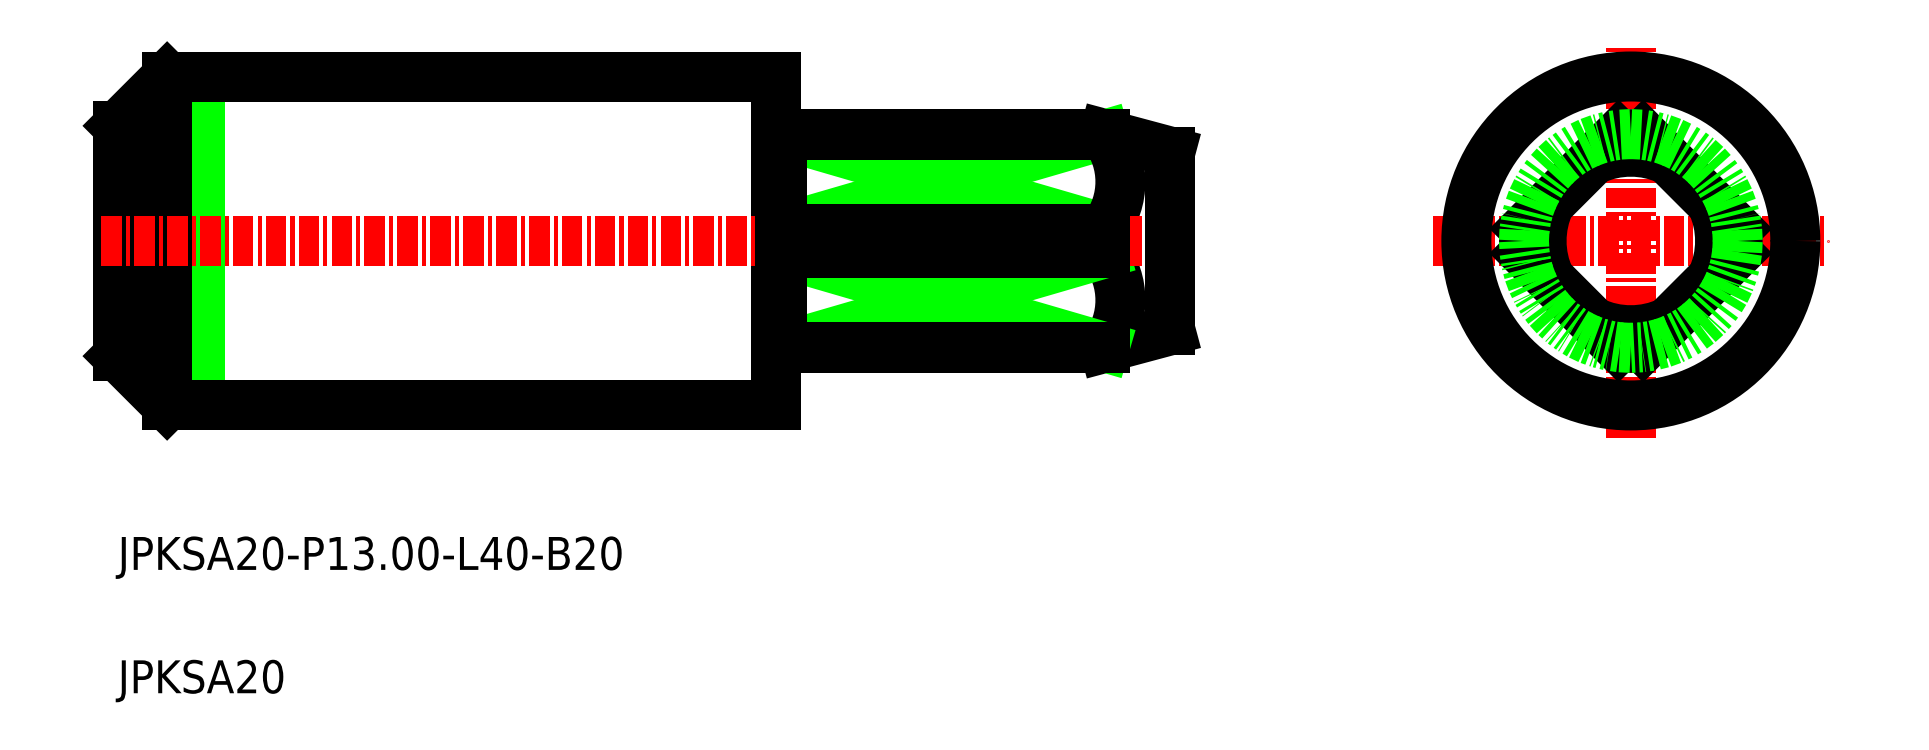
<metadata>
{"format":"dxf","ext":"dxf","renderer":"ezdxf+matplotlib","layout":"modelspace","background":"white","min_lineweight":24,"dpi":150}
</metadata>
<code>
0
SECTION
2
ENTITIES
0
LINE
8
0
10
-1513
20
-849.3
30
0
11
-1513
21
-849.3
31
0
0
LINE
8
0
10
-1513
20
-836.4
30
0
11
-1513
21
-836.4
31
0
0
LINE
8
0
10
-1553
20
-849.8
30
0
11
-1550
21
-852.8
31
0
0
LINE
8
0
10
-1553
20
-835.8
30
0
11
-1550
21
-832.8
31
0
0
ARC
8
0
10
-1497
20
-846.4
30
0
40
4.702
50
322.6
51
37.36
0
LINE
8
0
10
-1493
20
-849.3
30
0
11
-1489
21
-848.3
31
0
0
LINE
8
0
10
-1493
20
-836.3
30
0
11
-1489
21
-837.4
31
0
0
LINE
8
0
10
-1548
20
-832.8
30
0
11
-1548
21
-852.8
31
0
0
LINE
8
0
10
-1550
20
-832.8
30
0
11
-1550
21
-852.8
31
0
0
LINE
8
0
10
-1493
20
-842.1
30
0
11
-1513
21
-836.4
31
0
0
LINE
8
0
10
-1513
20
-849.3
30
0
11
-1493
21
-843.6
31
0
0
LINE
8
0
10
-1513
20
-843.6
30
0
11
-1493
21
-849.3
31
0
0
LINE
8
0
10
-1493
20
-836.4
30
0
11
-1513
21
-842.1
31
0
0
ARC
8
0
10
-1497
20
-839.2
30
0
40
4.702
50
322.6
51
37.36
0
LINE
8
CENTER
10
-1461
20
-854.8
30
0
11
-1461
21
-830.8
31
0
0
LINE
8
CENTER
10
-1473
20
-842.8
30
0
11
-1449
21
-842.8
31
0
0
LINE
8
0
10
-1513
20
-832.8
30
0
11
-1513
21
-852.8
31
0
0
LINE
8
0
10
-1493
20
-849.3
30
0
11
-1493
21
-849.3
31
0
0
LINE
8
0
10
-1493
20
-849.3
30
0
11
-1513
21
-849.3
31
0
0
LINE
8
0
10
-1493
20
-836.4
30
0
11
-1513
21
-836.4
31
0
0
LINE
8
0
10
-1493
20
-836.3
30
0
11
-1493
21
-836.4
31
0
0
LINE
8
0
10
-1513
20
-849.3
30
0
11
-1493
21
-849.3
31
0
0
LINE
8
0
10
-1513
20
-836.3
30
0
11
-1493
21
-836.3
31
0
0
LINE
8
0
10
-1513
20
-836.3
30
0
11
-1513
21
-849.3
31
0
0
LINE
8
0
10
-1553
20
-835.8
30
0
11
-1553
21
-849.8
31
0
0
LINE
8
0
10
-1550
20
-852.8
30
0
11
-1513
21
-852.8
31
0
0
LINE
8
0
10
-1550
20
-832.8
30
0
11
-1513
21
-832.8
31
0
0
LINE
8
CENTER
10
-1554
20
-842.8
30
0
11
-1488
21
-842.8
31
0
0
TEXT
8
0
10
-1553
20
-870.3
30
0
40
2
1
JPKSA20
0
TEXT
8
0
10
-1553
20
-862.8
30
0
40
2
1
JPKSA20-P13-L40-B20
0
LINE
8
0
10
-1493
20
-842.1
30
0
11
-1513
21
-842.1
31
0
0
LINE
8
0
10
-1493
20
-843.6
30
0
11
-1513
21
-843.6
31
0
0
LINE
8
0
10
-1493
20
-842.1
30
0
11
-1493
21
-843.6
31
0
0
LINE
8
0
10
-1489
20
-848.3
30
0
11
-1489
21
-837.4
31
0
0
CIRCLE
8
0
10
-1461
20
-842.8
30
0
40
10
0
ARC
8
0
10
-1461
20
-842.8
30
0
40
6.5
50
173.4
51
186.6
0
ARC
8
0
10
-1461
20
-842.8
30
0
40
5.428
50
155.2
51
204.8
0
LINE
8
0
10
-1467
20
-842.1
30
0
11
-1462
21
-836.4
31
0
0
LINE
8
0
10
-1454
20
-842.1
30
0
11
-1460
21
-836.4
31
0
0
LINE
8
0
10
-1467
20
-843.6
30
0
11
-1462
21
-849.3
31
0
0
LINE
8
0
10
-1454
20
-843.6
30
0
11
-1460
21
-849.3
31
0
0
ARC
8
0
10
-1461
20
-842.8
30
0
40
6.5
50
83.37
51
96.63
0
ARC
8
0
10
-1461
20
-842.8
30
0
40
6.5
50
263.4
51
276.6
0
ARC
8
0
10
-1461
20
-842.8
30
0
40
6.5
50
353.4
51
6.626
0
ARC
8
0
10
-1461
20
-842.8
30
0
40
5.428
50
65.15
51
114.8
0
ARC
8
0
10
-1461
20
-842.8
30
0
40
5.428
50
335.2
51
24.85
0
ARC
8
0
10
-1461
20
-842.8
30
0
40
5.428
50
245.2
51
294.8
0
CIRCLE
8
0
10
-1461
20
-842.8
30
0
40
6.5
0
ENDSEC
0
EOF

</code>
